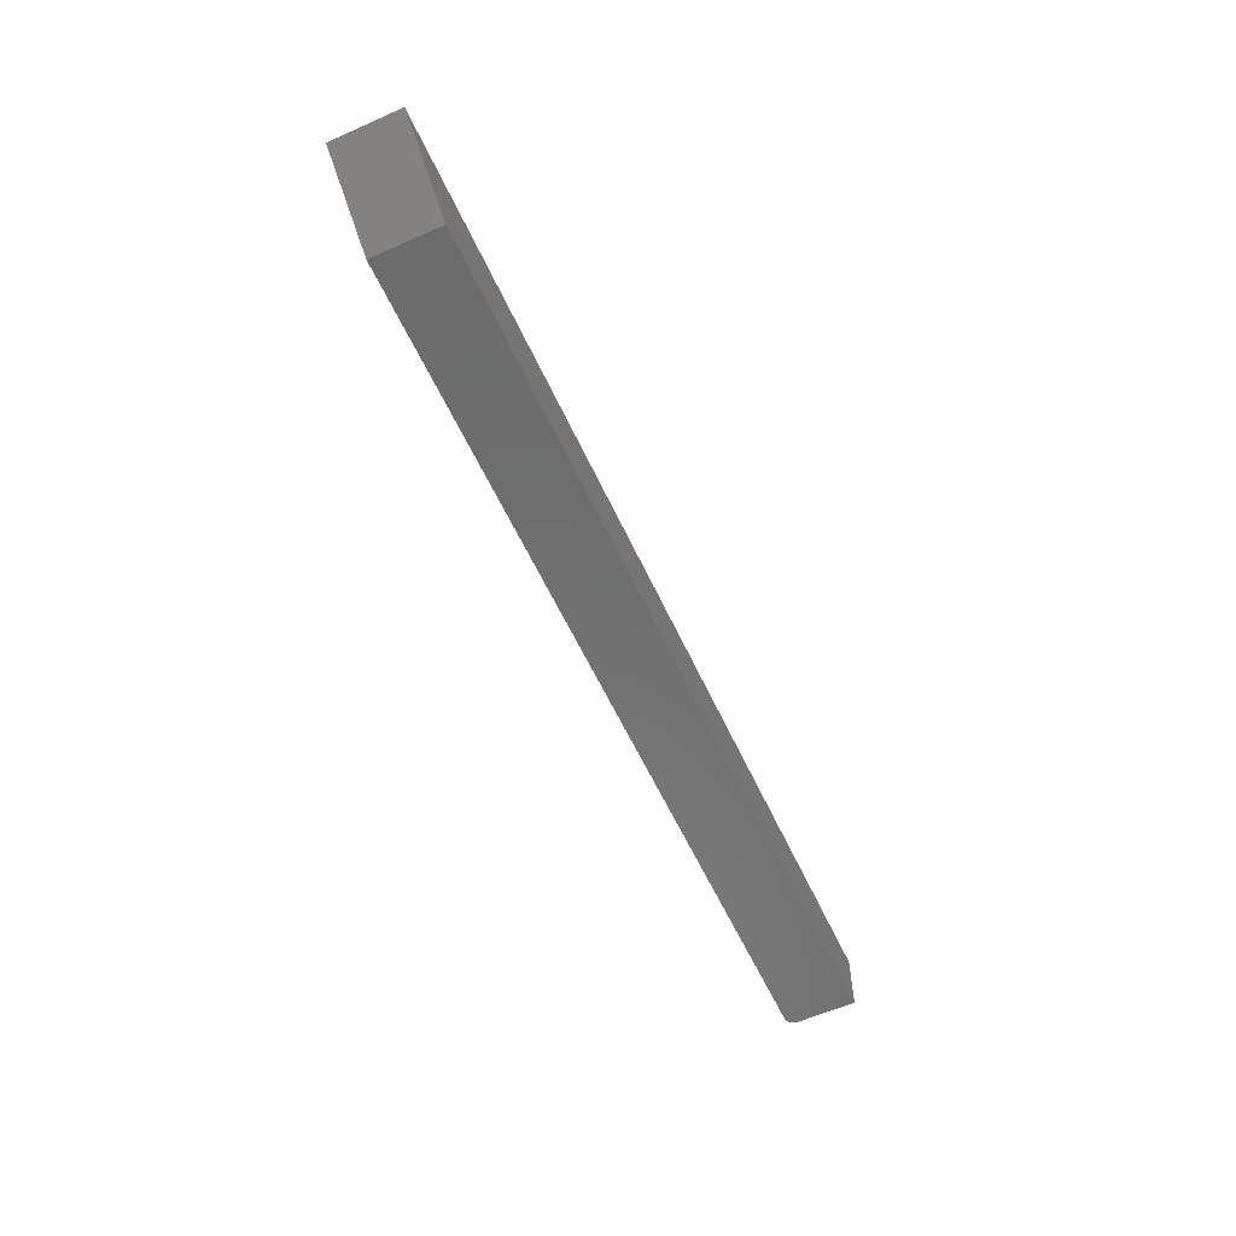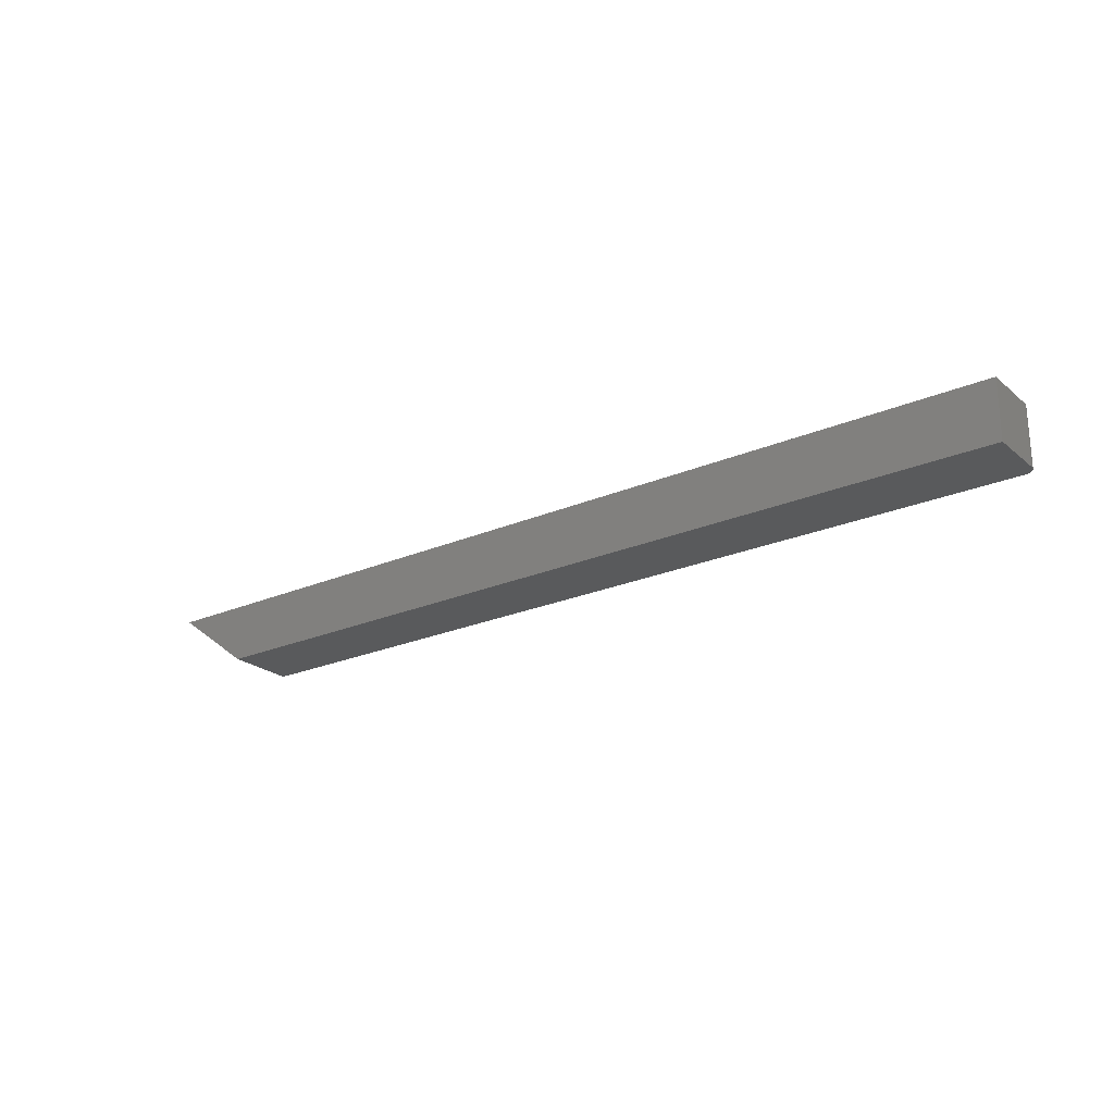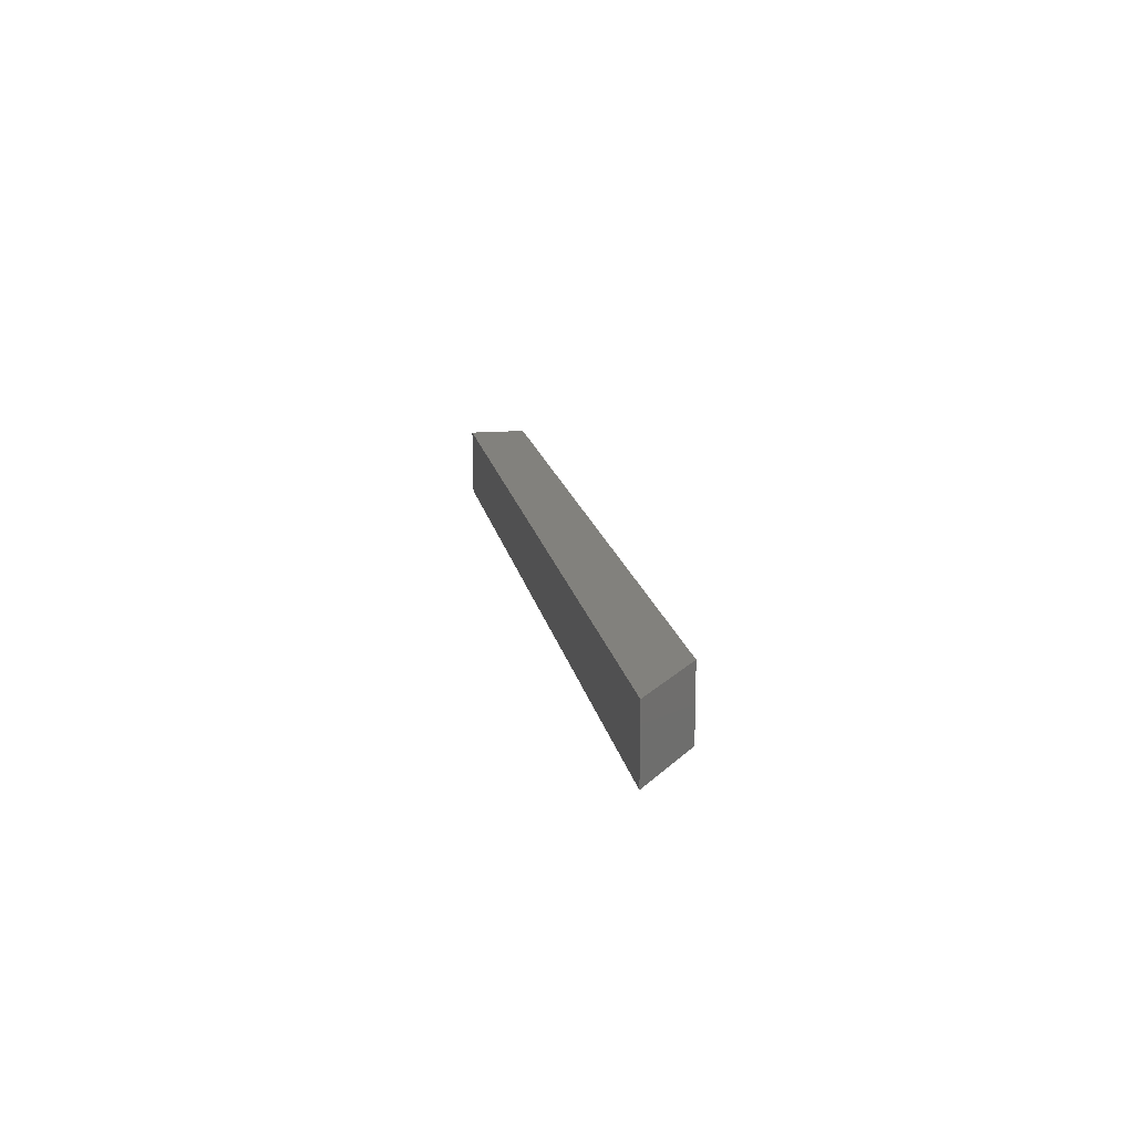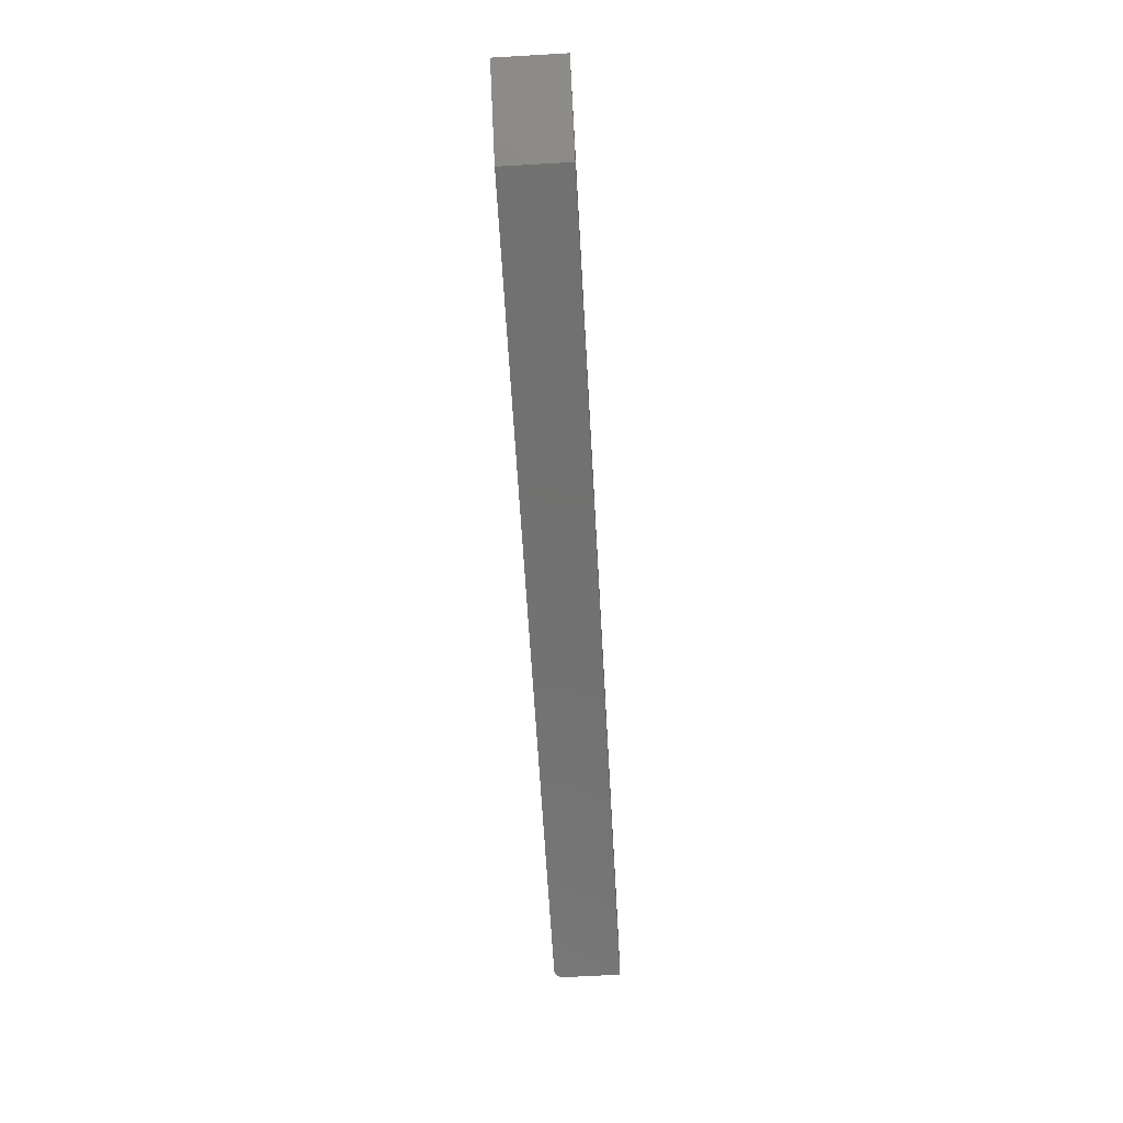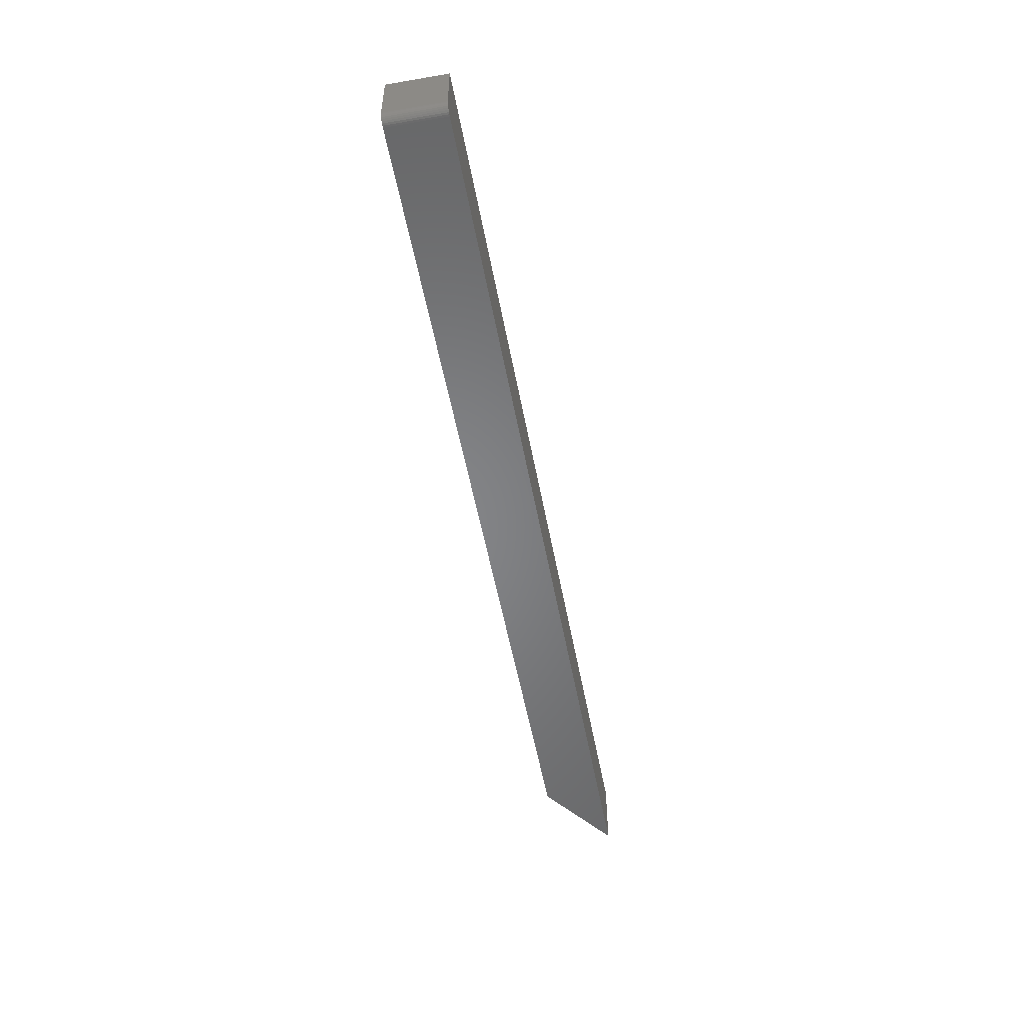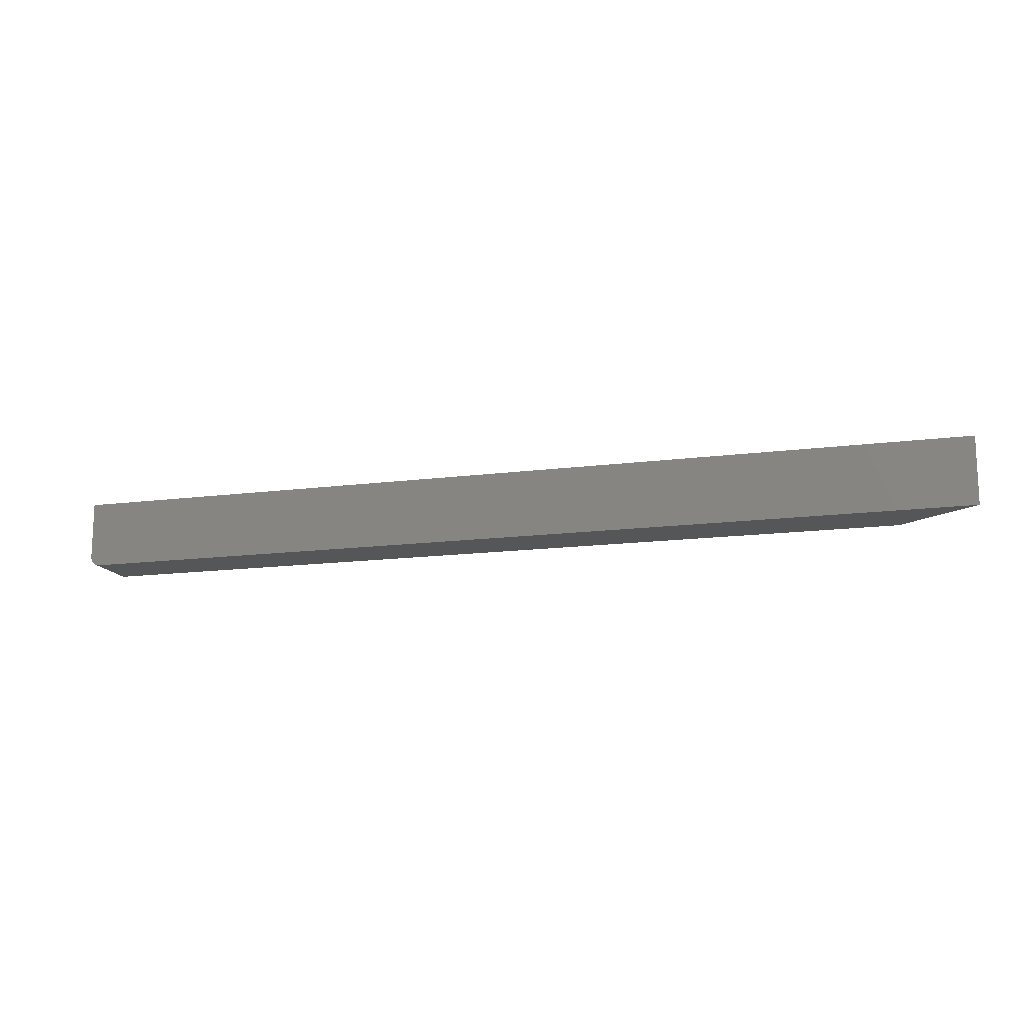
<metadata>
{"format":"stl","ext":"stl","renderer":"f3d","projection":"perspective","resolution":1024,"background":"white","views":[{"elev":-58.4,"azim":114.5,"up":"+Z"},{"elev":-23.2,"azim":-143.8,"up":"+Z"},{"elev":15.6,"azim":80.1,"up":"+Y"},{"elev":-63.7,"azim":93.3,"up":"+Z"},{"elev":-52.5,"azim":-79.6,"up":"+Y"},{"elev":-14.6,"azim":16.1,"up":"+Y"}]}
</metadata>
<code>
# stl→obj: 24 verts, 44 faces
v -0.7344 -0.05469 -0.05469
v 0.6237 -0.05469 -0.05469
v -0.7344 -0.05469 0.04005
v 0.75 -0.05469 0.04005
v -0.75 0.05469 0.04005
v -0.75 0.05469 -0.05469
v -0.75 -0.03906 0.04005
v -0.75 -0.03906 -0.05469
v -0.7497 -0.04211 0.04005
v -0.7488 -0.04504 0.04005
v -0.7474 -0.04774 0.04005
v -0.7454 -0.05011 0.04005
v -0.7431 -0.05205 0.04005
v -0.7404 -0.0535 0.04005
v -0.7374 -0.05439 0.04005
v 0.75 0.05469 0.04005
v 0.6237 0.05469 -0.05469
v -0.7374 -0.05439 -0.05469
v -0.7404 -0.0535 -0.05469
v -0.7497 -0.04211 -0.05469
v -0.7431 -0.05205 -0.05469
v -0.7454 -0.05011 -0.05469
v -0.7474 -0.04774 -0.05469
v -0.7488 -0.04504 -0.05469
f 1 2 3
f 3 2 4
f 5 6 7
f 7 6 8
f 7 9 10
f 5 7 10
f 5 10 11
f 5 11 12
f 5 12 13
f 5 13 14
f 5 14 15
f 5 15 3
f 5 3 4
f 5 4 16
f 17 2 1
f 1 18 19
f 20 8 19
f 20 19 21
f 20 21 22
f 20 22 23
f 20 23 24
f 8 6 19
f 19 6 17
f 19 17 1
f 7 8 9
f 9 8 20
f 9 20 10
f 10 20 24
f 10 24 11
f 11 24 23
f 11 23 12
f 12 23 22
f 12 22 13
f 13 22 21
f 13 21 14
f 14 21 19
f 14 19 15
f 15 19 18
f 15 18 3
f 3 18 1
f 6 5 17
f 17 5 16
f 2 17 4
f 4 17 16

</code>
